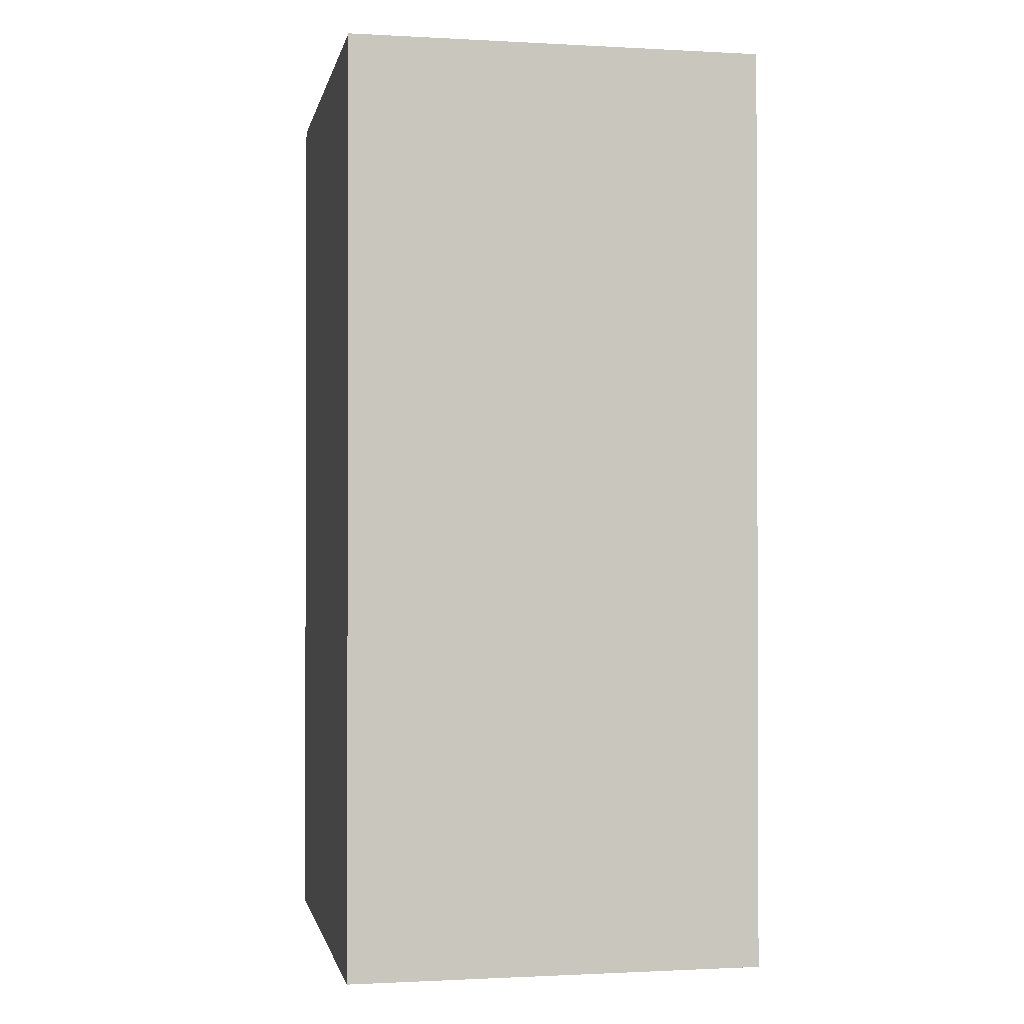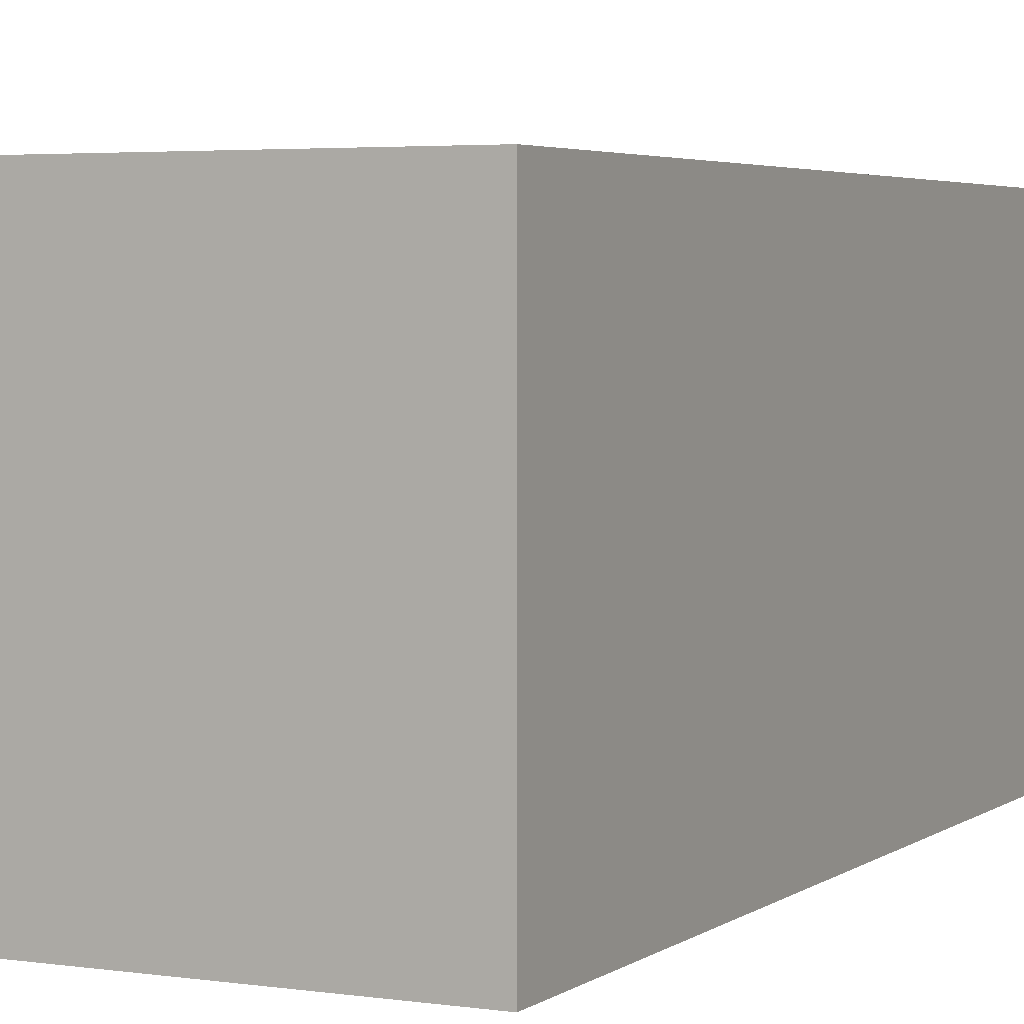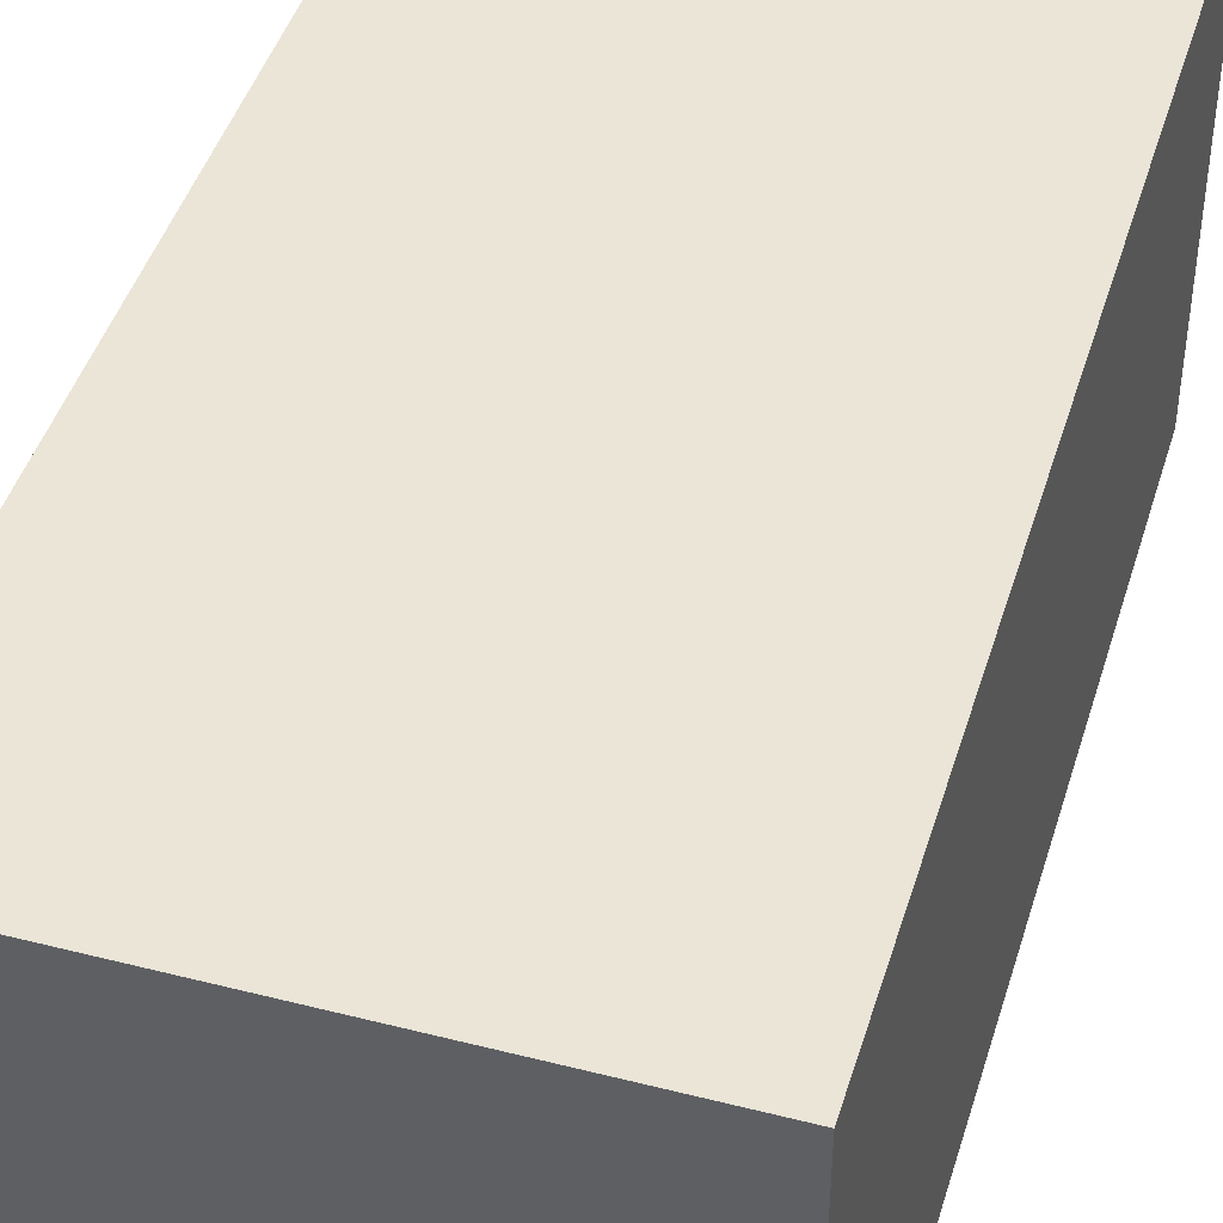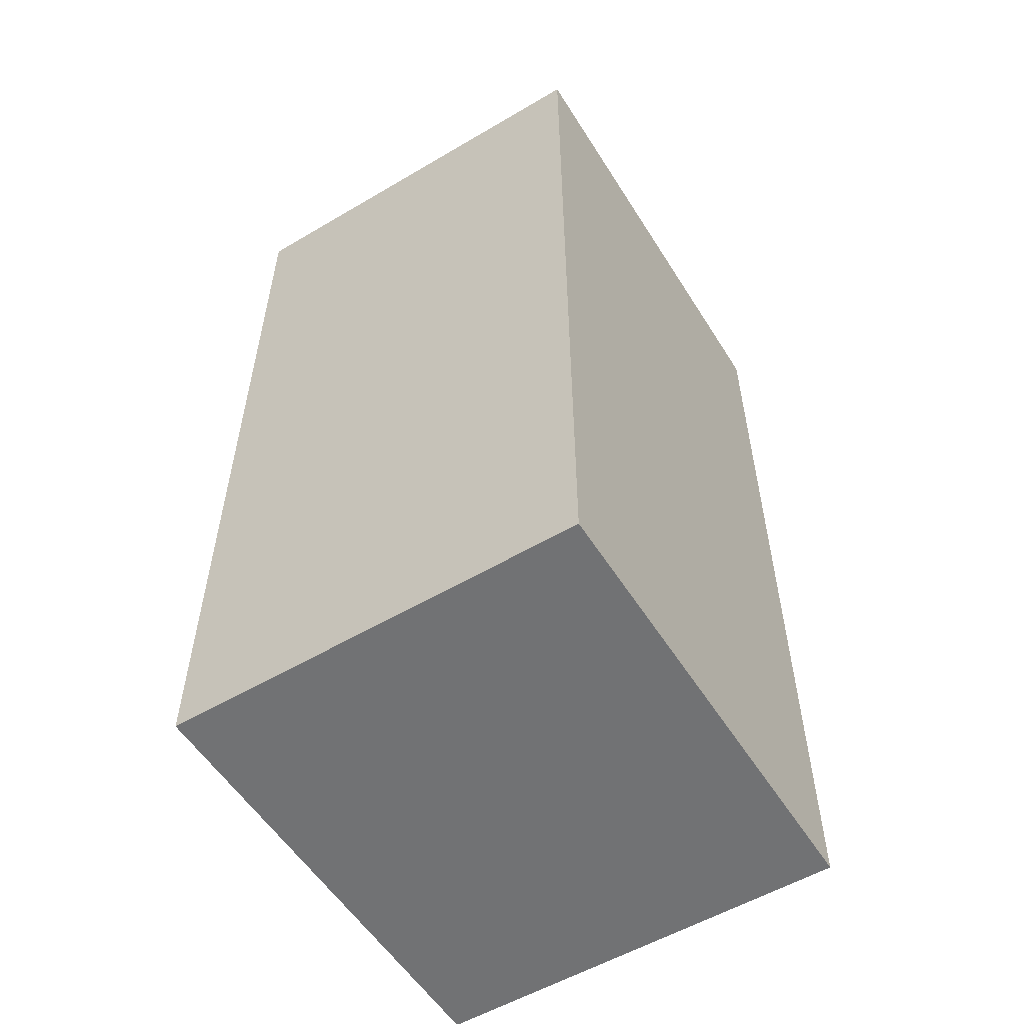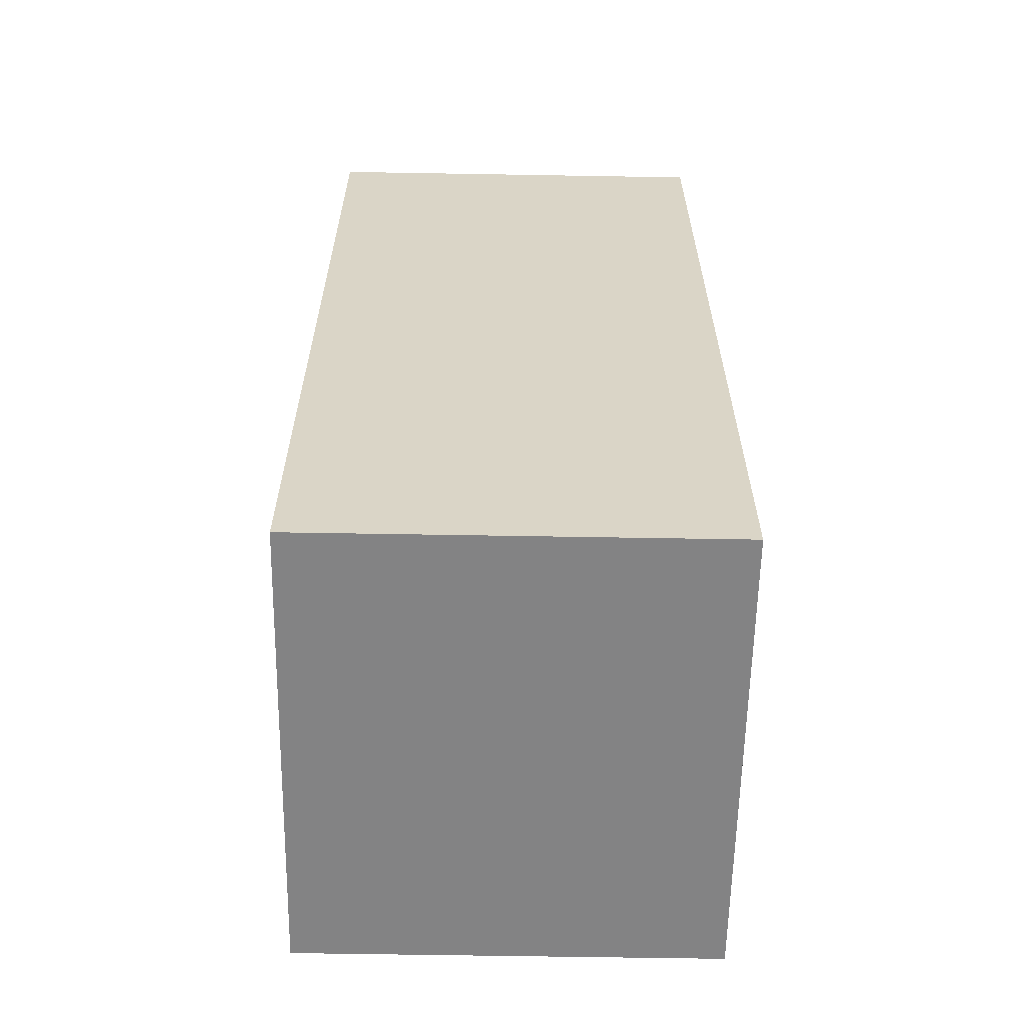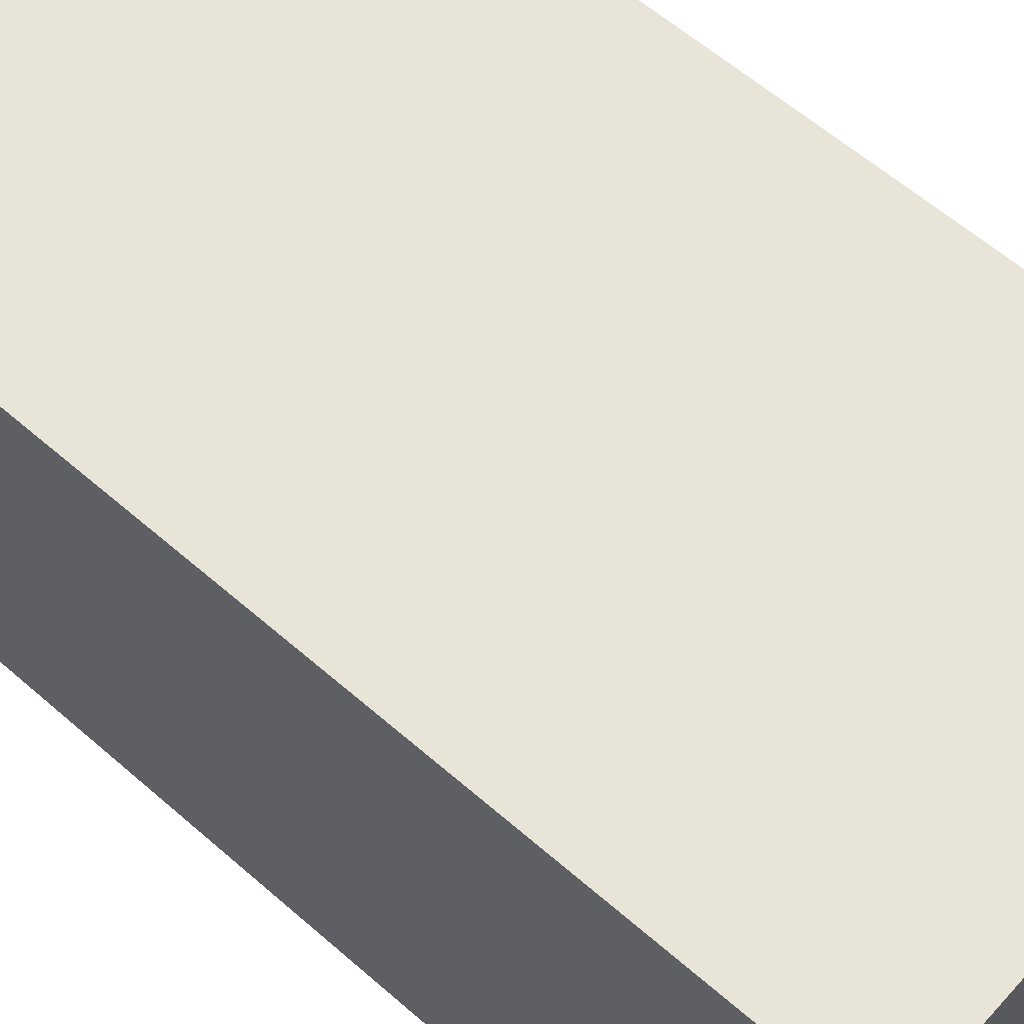
<metadata>
{"format":"obj","ext":"obj","renderer":"f3d","projection":"perspective","resolution":1024,"background":"white","views":[{"elev":-1.1,"azim":-101.1,"up":"+Z"},{"elev":3.7,"azim":-153.7,"up":"+Y"},{"elev":44.4,"azim":-163.4,"up":"+Y"},{"elev":-55.5,"azim":-58.2,"up":"+Z"},{"elev":-61.2,"azim":-91.0,"up":"+Z"},{"elev":60.2,"azim":-48.2,"up":"+Y"}]}
</metadata>
<code>
o Cube_Cube.001
v -10 18 -20
v 10 3e-06 -20
v -10 3e-06 -20
v -10 -3e-06 20
v 10 18 -20
v 10 -3e-06 20
v 10 18 20
v -10 18 20
f 1 2 3
f 2 4 3
f 5 6 2
f 7 4 6
f 4 1 3
f 1 7 5
f 1 5 2
f 2 6 4
f 5 7 6
f 7 8 4
f 4 8 1
f 1 8 7

</code>
